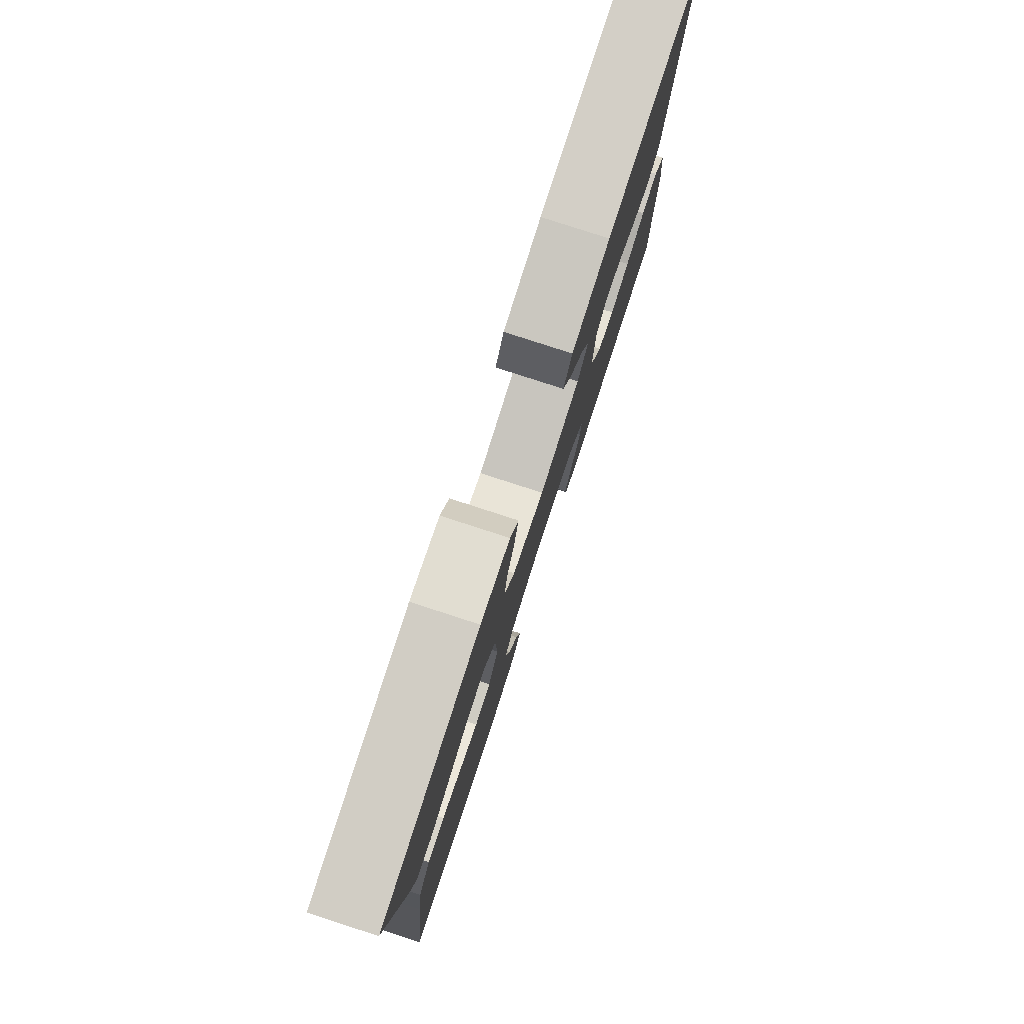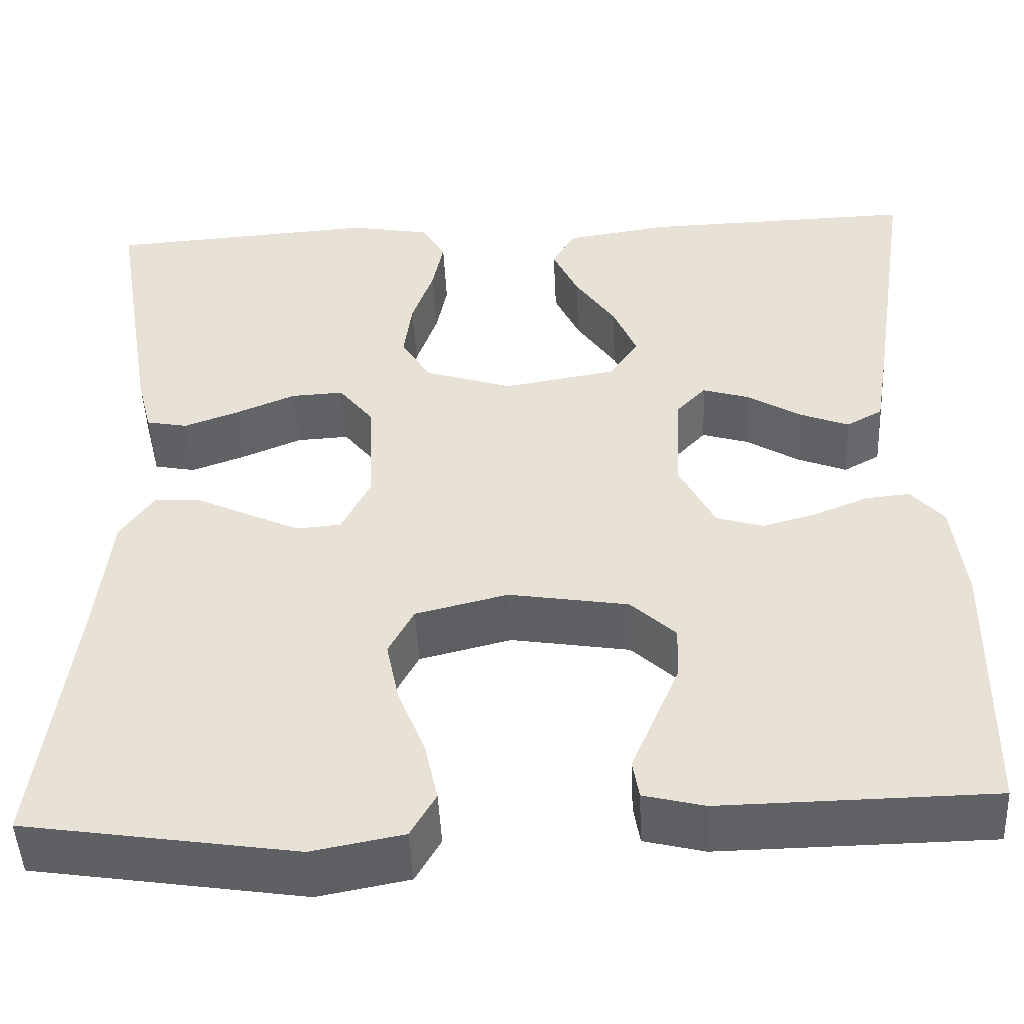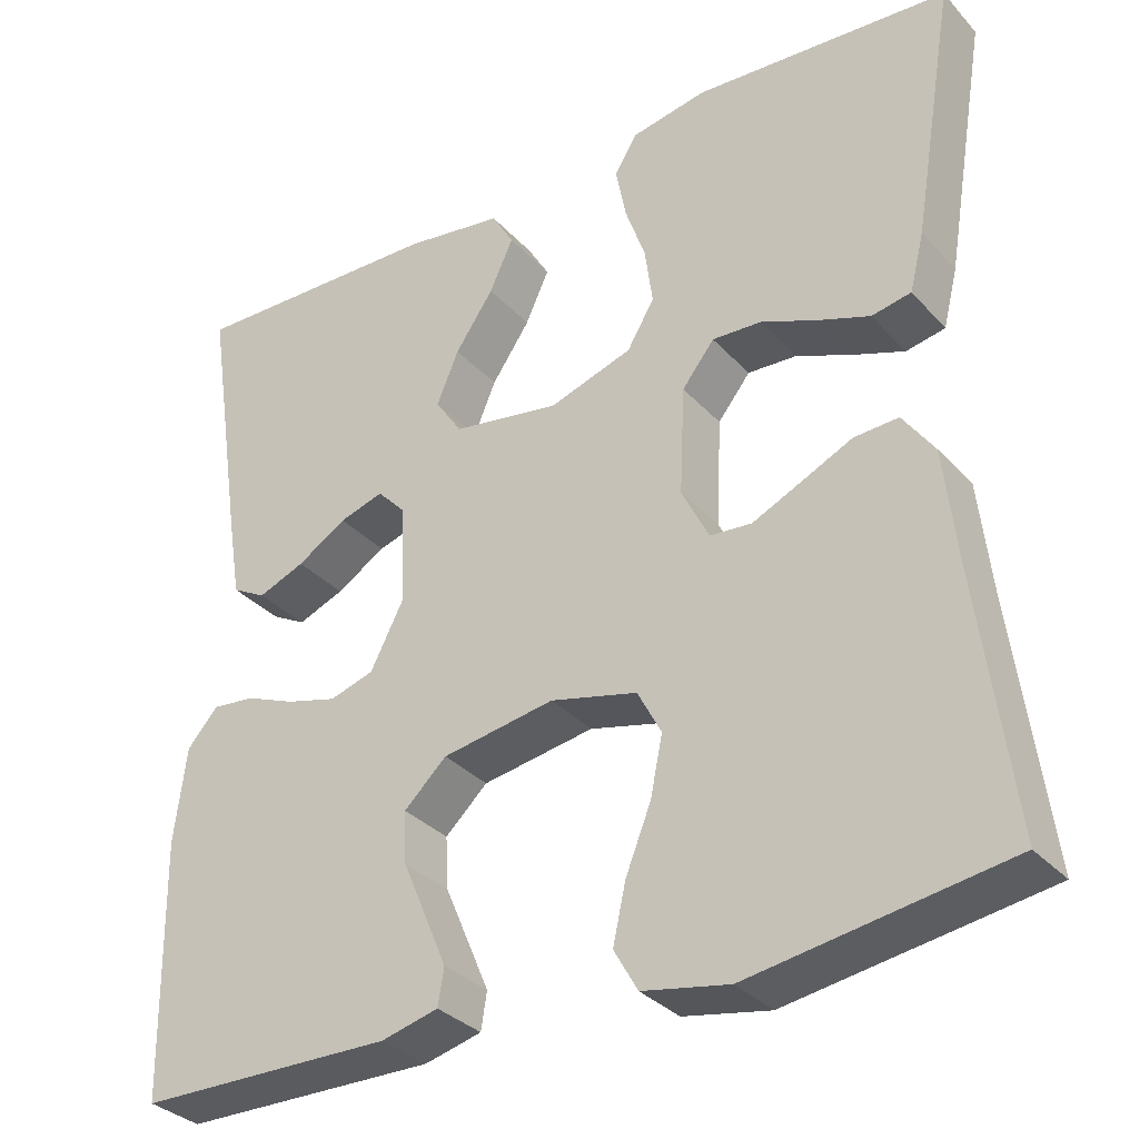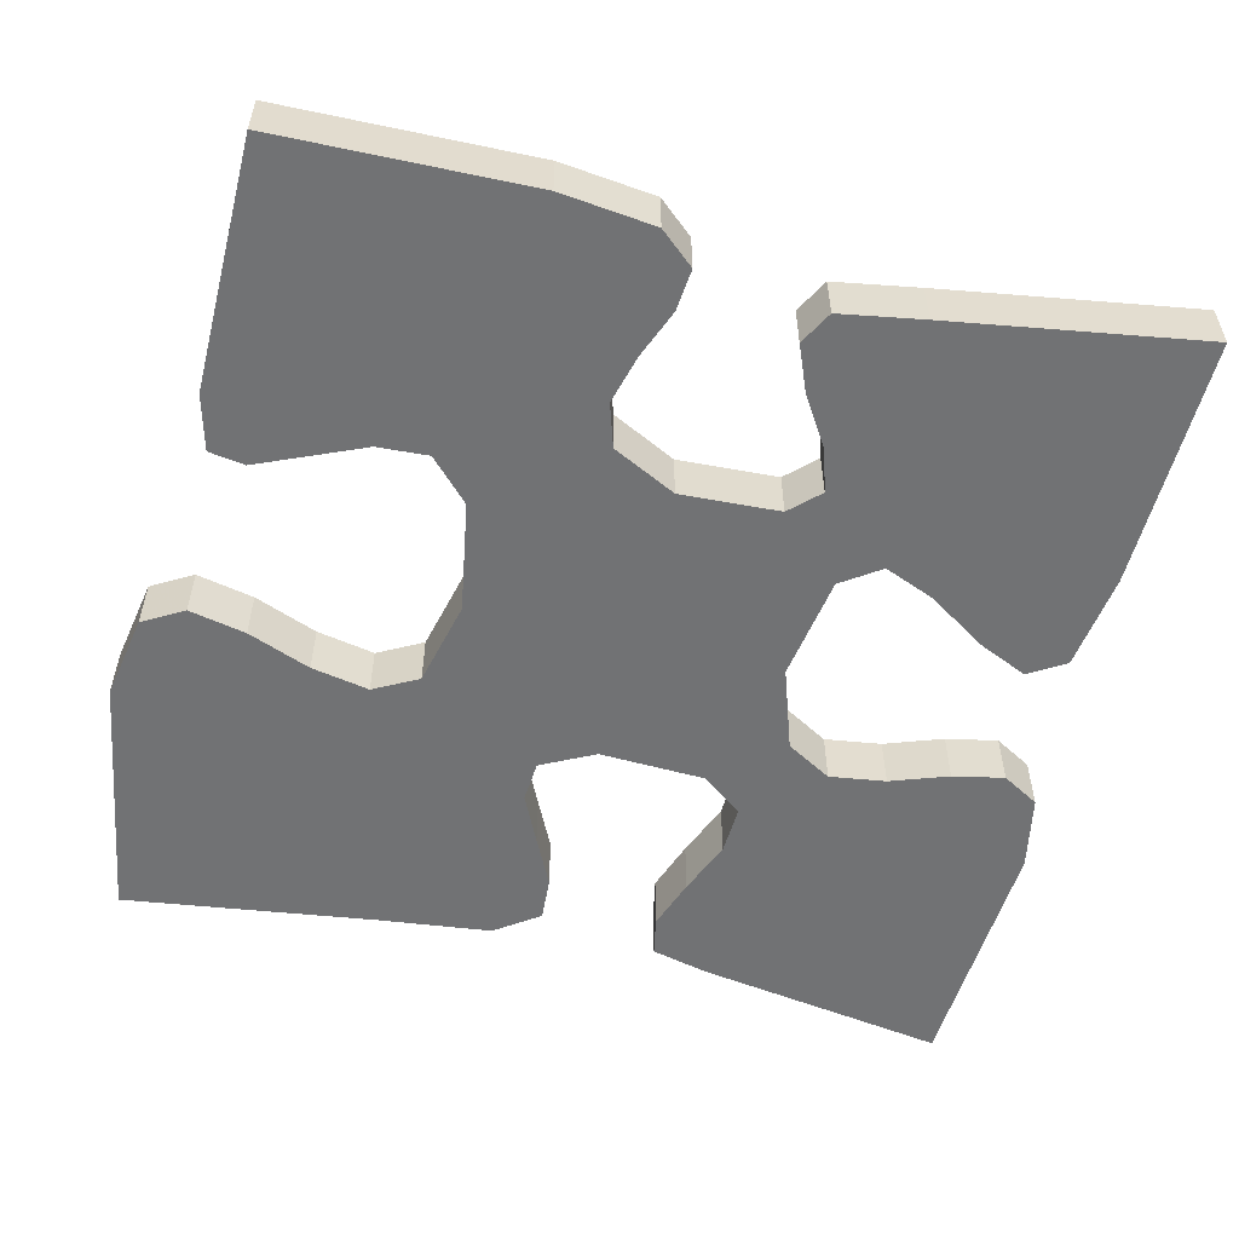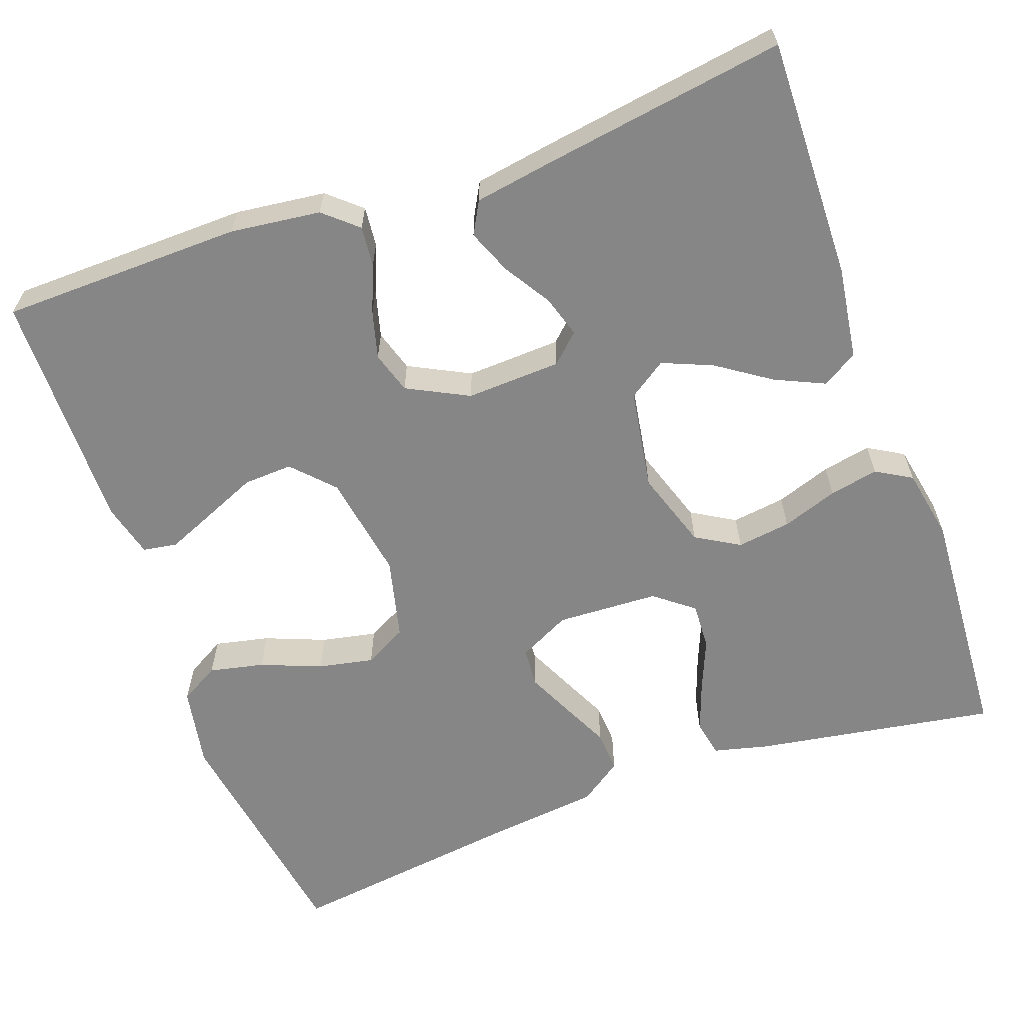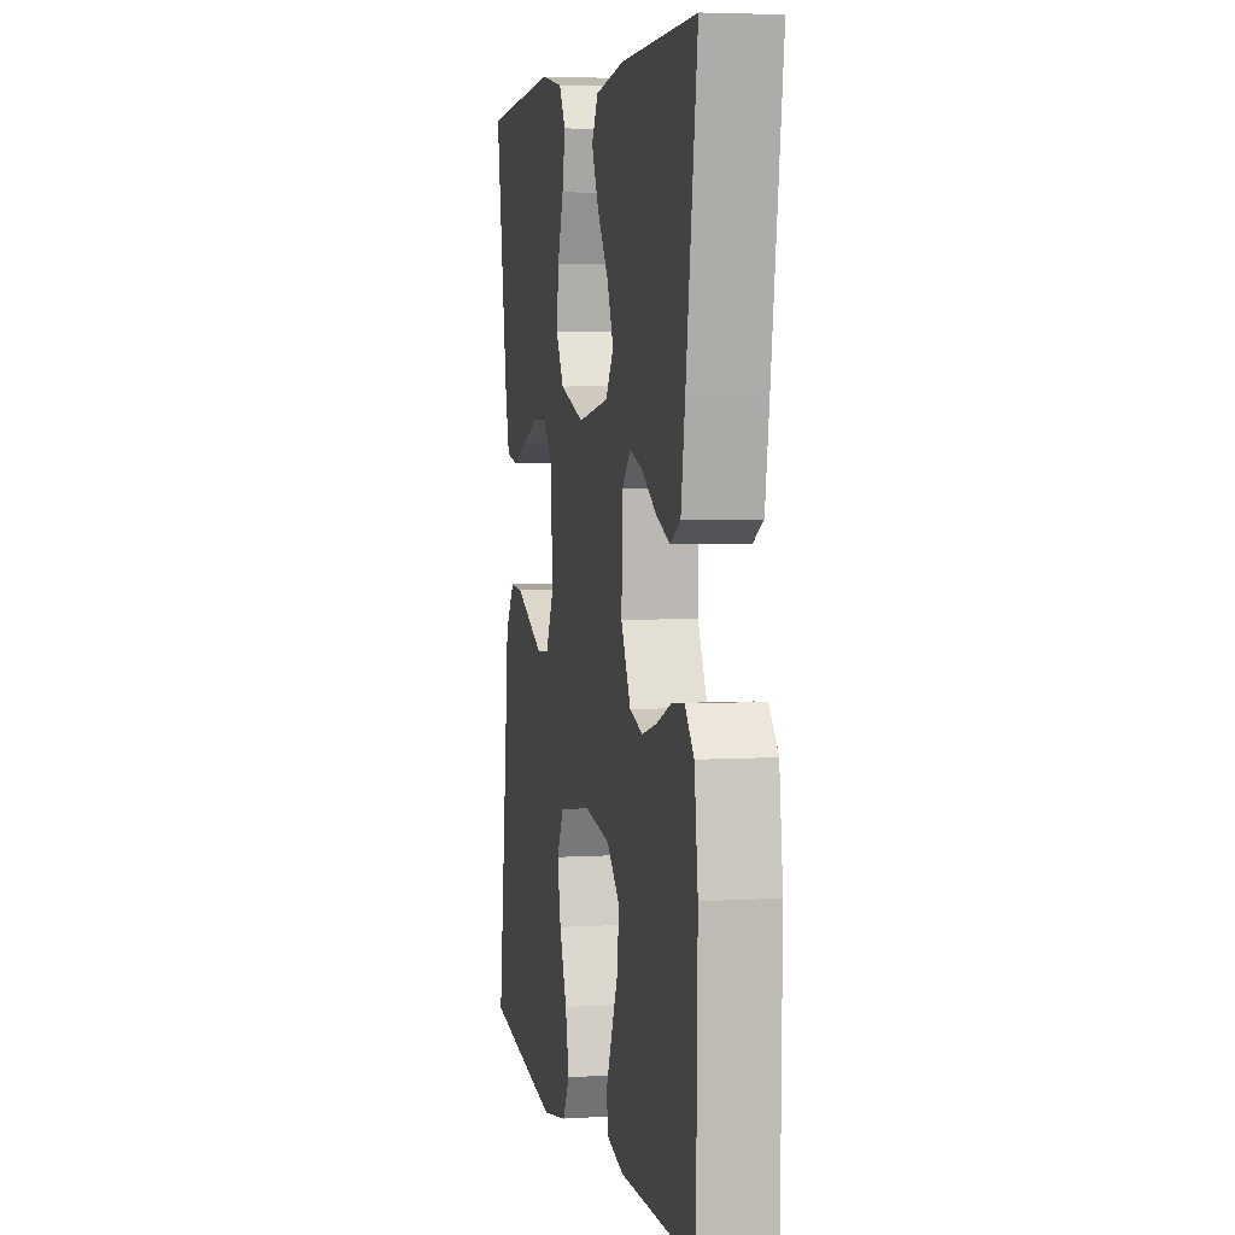
<metadata>
{"format":"obj","ext":"obj","renderer":"f3d","projection":"perspective","resolution":1024,"background":"white","views":[{"elev":79.7,"azim":108.0,"up":"+Z"},{"elev":-48.2,"azim":-177.2,"up":"+Z"},{"elev":-32.8,"azim":34.9,"up":"+Z"},{"elev":-55.4,"azim":-103.4,"up":"+Y"},{"elev":-62.1,"azim":-70.1,"up":"+Y"},{"elev":4.7,"azim":-101.3,"up":"+Z"}]}
</metadata>
<code>
v 0.5 0.07 -0.5
v 0.2 0.07 -0.547
v 0.099 0.07 -0.528
v 0.071 0.07 -0.479
v 0.086 0.07 -0.411
v 0.116 0.07 -0.336
v 0.13 0.07 -0.267
v 0.102 0.07 -0.214
v 0 0.07 -0.189
v -0.132 0.07 -0.211
v -0.182 0.07 -0.258
v -0.179 0.07 -0.319
v -0.151 0.07 -0.385
v -0.126 0.07 -0.444
v -0.133 0.07 -0.487
v -0.2 0.07 -0.504
v -0.5 0.07 -0.5
v -0.505 0.07 -0.2
v -0.491 0.07 -0.088
v -0.455 0.07 -0.047
v -0.405 0.07 -0.052
v -0.346 0.07 -0.076
v -0.287 0.07 -0.092
v -0.235 0.07 -0.076
v -0.196 0.07 0
v -0.201 0.07 0.118
v -0.234 0.07 0.153
v -0.286 0.07 0.137
v -0.344 0.07 0.101
v -0.399 0.07 0.079
v -0.439 0.07 0.101
v -0.455 0.07 0.2
v -0.5 0.07 0.5
v -0.2 0.07 0.493
v -0.084 0.07 0.476
v -0.058 0.07 0.432
v -0.086 0.07 0.371
v -0.131 0.07 0.305
v -0.157 0.07 0.243
v -0.125 0.07 0.196
v 0 0.07 0.175
v 0.098 0.07 0.207
v 0.13 0.07 0.261
v 0.121 0.07 0.328
v 0.097 0.07 0.397
v 0.085 0.07 0.458
v 0.111 0.07 0.502
v 0.2 0.07 0.519
v 0.5 0.07 0.5
v 0.45 0.07 0.2
v 0.433 0.07 0.132
v 0.387 0.07 0.123
v 0.326 0.07 0.145
v 0.261 0.07 0.172
v 0.203 0.07 0.175
v 0.165 0.07 0.127
v 0.159 0.07 0
v 0.191 0.07 -0.064
v 0.24 0.07 -0.068
v 0.298 0.07 -0.041
v 0.357 0.07 -0.013
v 0.409 0.07 -0.01
v 0.446 0.07 -0.063
v 0.461 0.07 -0.2
v 0.5 0 -0.5
v 0.2 0 -0.547
v 0.099 0 -0.528
v 0.071 0 -0.479
v 0.086 0 -0.411
v 0.116 0 -0.336
v 0.13 0 -0.267
v 0.102 0 -0.214
v 0 0 -0.189
v -0.132 0 -0.211
v -0.182 0 -0.258
v -0.179 0 -0.319
v -0.151 0 -0.385
v -0.126 0 -0.444
v -0.133 0 -0.487
v -0.2 0 -0.504
v -0.5 0 -0.5
v -0.505 0 -0.2
v -0.491 0 -0.088
v -0.455 0 -0.047
v -0.405 0 -0.052
v -0.346 0 -0.076
v -0.287 0 -0.092
v -0.235 0 -0.076
v -0.196 0 0
v -0.201 0 0.118
v -0.234 0 0.153
v -0.286 0 0.137
v -0.344 0 0.101
v -0.399 0 0.079
v -0.439 0 0.101
v -0.455 0 0.2
v -0.5 0 0.5
v -0.2 0 0.493
v -0.084 0 0.476
v -0.058 0 0.432
v -0.086 0 0.371
v -0.131 0 0.305
v -0.157 0 0.243
v -0.125 0 0.196
v 0 0 0.175
v 0.098 0 0.207
v 0.13 0 0.261
v 0.121 0 0.328
v 0.097 0 0.397
v 0.085 0 0.458
v 0.111 0 0.502
v 0.2 0 0.519
v 0.5 0 0.5
v 0.45 0 0.2
v 0.433 0 0.132
v 0.387 0 0.123
v 0.326 0 0.145
v 0.261 0 0.172
v 0.203 0 0.175
v 0.165 0 0.127
v 0.159 0 0
v 0.191 0 -0.064
v 0.24 0 -0.068
v 0.298 0 -0.041
v 0.357 0 -0.013
v 0.409 0 -0.01
v 0.446 0 -0.063
v 0.461 0 -0.2
f 61 62 63 64
f 60 61 64 1
f 59 60 1 2
f 58 59 2 3
f 51 52 53 54
f 49 50 51 54
f 49 54 55
f 48 49 55
f 47 48 55 56
f 44 45 46 47
f 43 44 47 56
f 35 36 37 38
f 35 38 39
f 34 35 39
f 33 34 39
f 32 33 39 40
f 28 29 30 31
f 27 28 31 32
f 19 20 21 22
f 19 22 23
f 18 19 23
f 17 18 23 24
f 12 13 14 15
f 12 15 16 17
f 3 4 5 6
f 3 6 7
f 58 3 7
f 57 58 7 8
f 42 43 56 57
f 41 42 57 8
f 27 32 40 41
f 26 27 41
f 25 26 41 8
f 24 25 8 9
f 11 12 17 24
f 10 11 24
f 9 10 24
f 128 127 126 125
f 65 128 125 124
f 66 65 124 123
f 67 66 123 122
f 118 117 116 115
f 118 115 114 113
f 119 118 113
f 119 113 112
f 120 119 112 111
f 111 110 109 108
f 120 111 108 107
f 102 101 100 99
f 103 102 99
f 103 99 98
f 103 98 97
f 104 103 97 96
f 95 94 93 92
f 96 95 92 91
f 86 85 84 83
f 87 86 83
f 87 83 82
f 88 87 82 81
f 79 78 77 76
f 81 80 79 76
f 70 69 68 67
f 71 70 67
f 71 67 122
f 72 71 122 121
f 121 120 107 106
f 72 121 106 105
f 105 104 96 91
f 105 91 90
f 72 105 90 89
f 73 72 89 88
f 88 81 76 75
f 88 75 74
f 88 74 73
f 1 65 66 2
f 2 66 67 3
f 3 67 68 4
f 4 68 69 5
f 5 69 70 6
f 6 70 71 7
f 7 71 72 8
f 8 72 73 9
f 9 73 74 10
f 10 74 75 11
f 11 75 76 12
f 12 76 77 13
f 13 77 78 14
f 14 78 79 15
f 15 79 80 16
f 16 80 81 17
f 17 81 82 18
f 18 82 83 19
f 19 83 84 20
f 20 84 85 21
f 21 85 86 22
f 22 86 87 23
f 23 87 88 24
f 24 88 89 25
f 25 89 90 26
f 26 90 91 27
f 27 91 92 28
f 28 92 93 29
f 29 93 94 30
f 30 94 95 31
f 31 95 96 32
f 32 96 97 33
f 33 97 98 34
f 34 98 99 35
f 35 99 100 36
f 36 100 101 37
f 37 101 102 38
f 38 102 103 39
f 39 103 104 40
f 40 104 105 41
f 41 105 106 42
f 42 106 107 43
f 43 107 108 44
f 44 108 109 45
f 45 109 110 46
f 46 110 111 47
f 47 111 112 48
f 48 112 113 49
f 49 113 114 50
f 50 114 115 51
f 51 115 116 52
f 52 116 117 53
f 53 117 118 54
f 54 118 119 55
f 55 119 120 56
f 56 120 121 57
f 57 121 122 58
f 58 122 123 59
f 59 123 124 60
f 60 124 125 61
f 61 125 126 62
f 62 126 127 63
f 63 127 128 64
f 64 128 65 1

</code>
